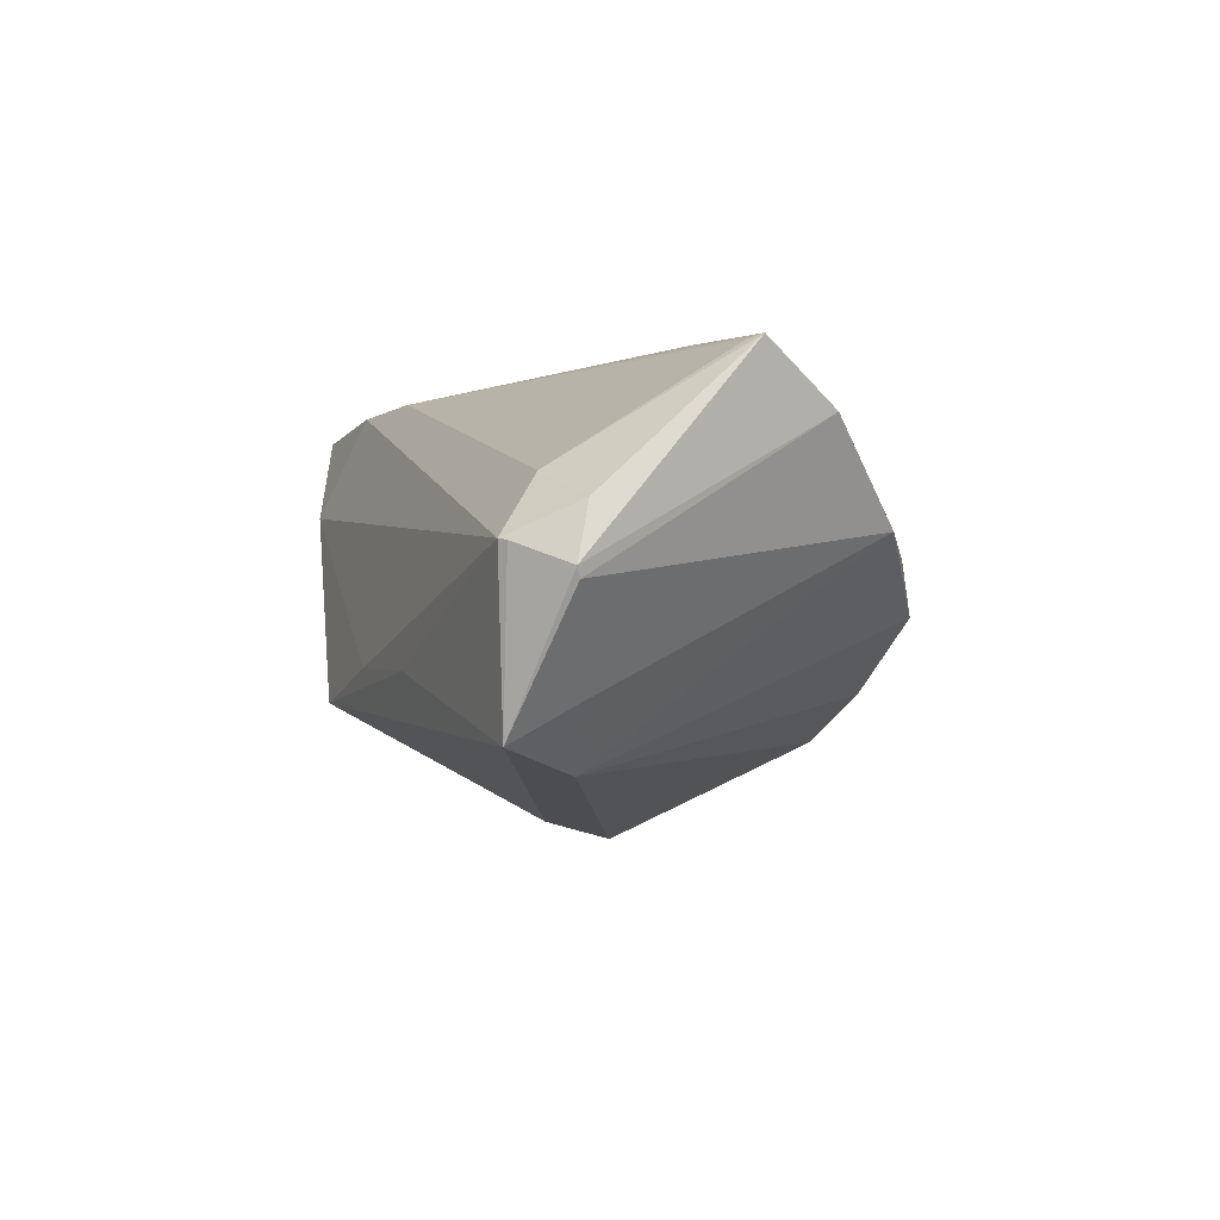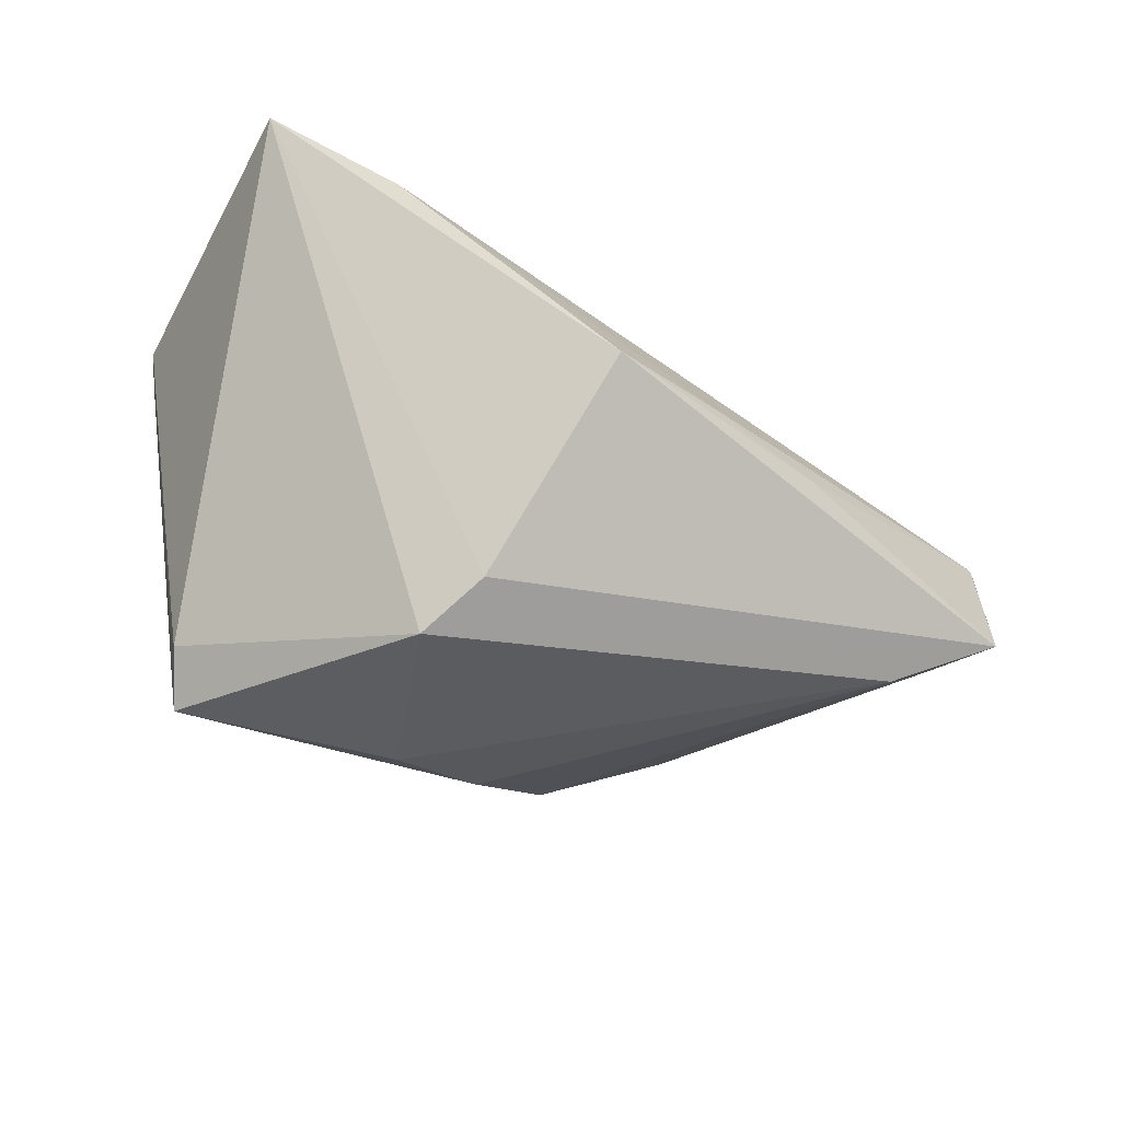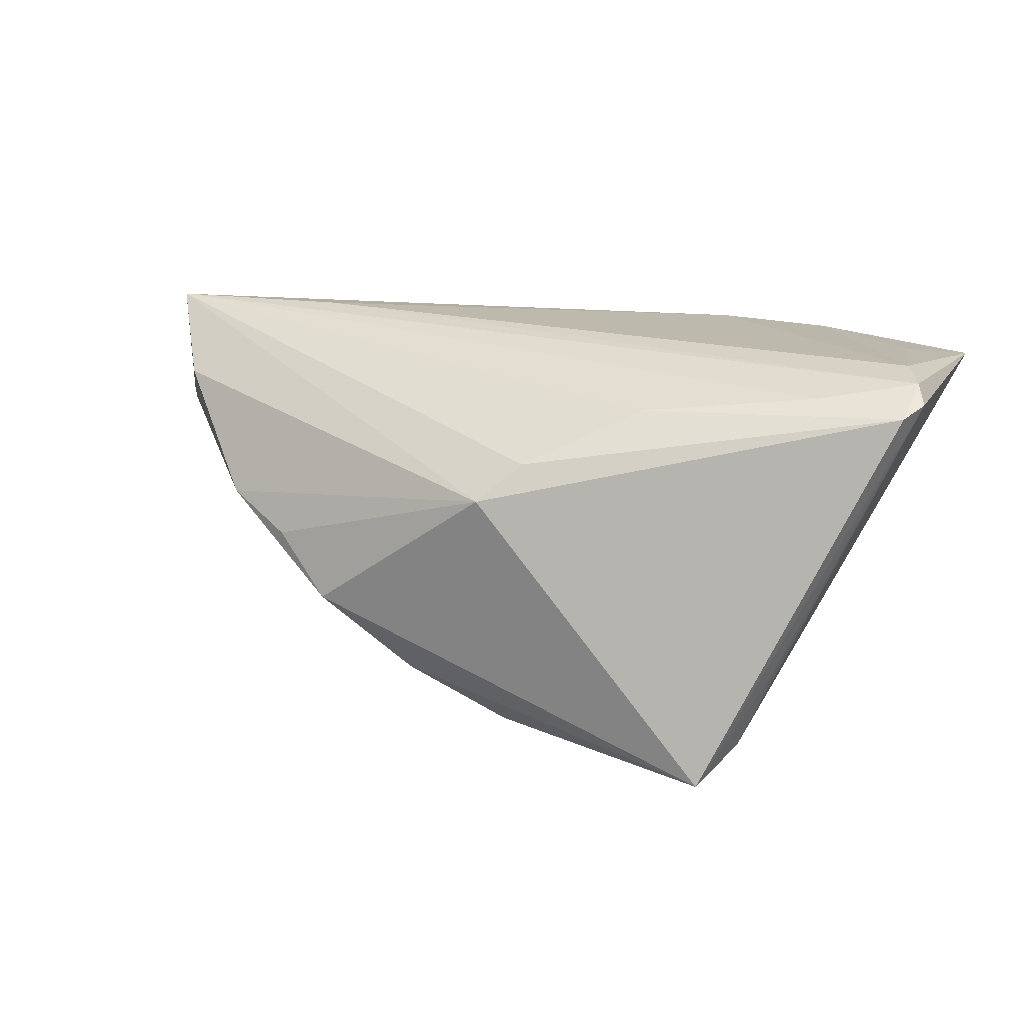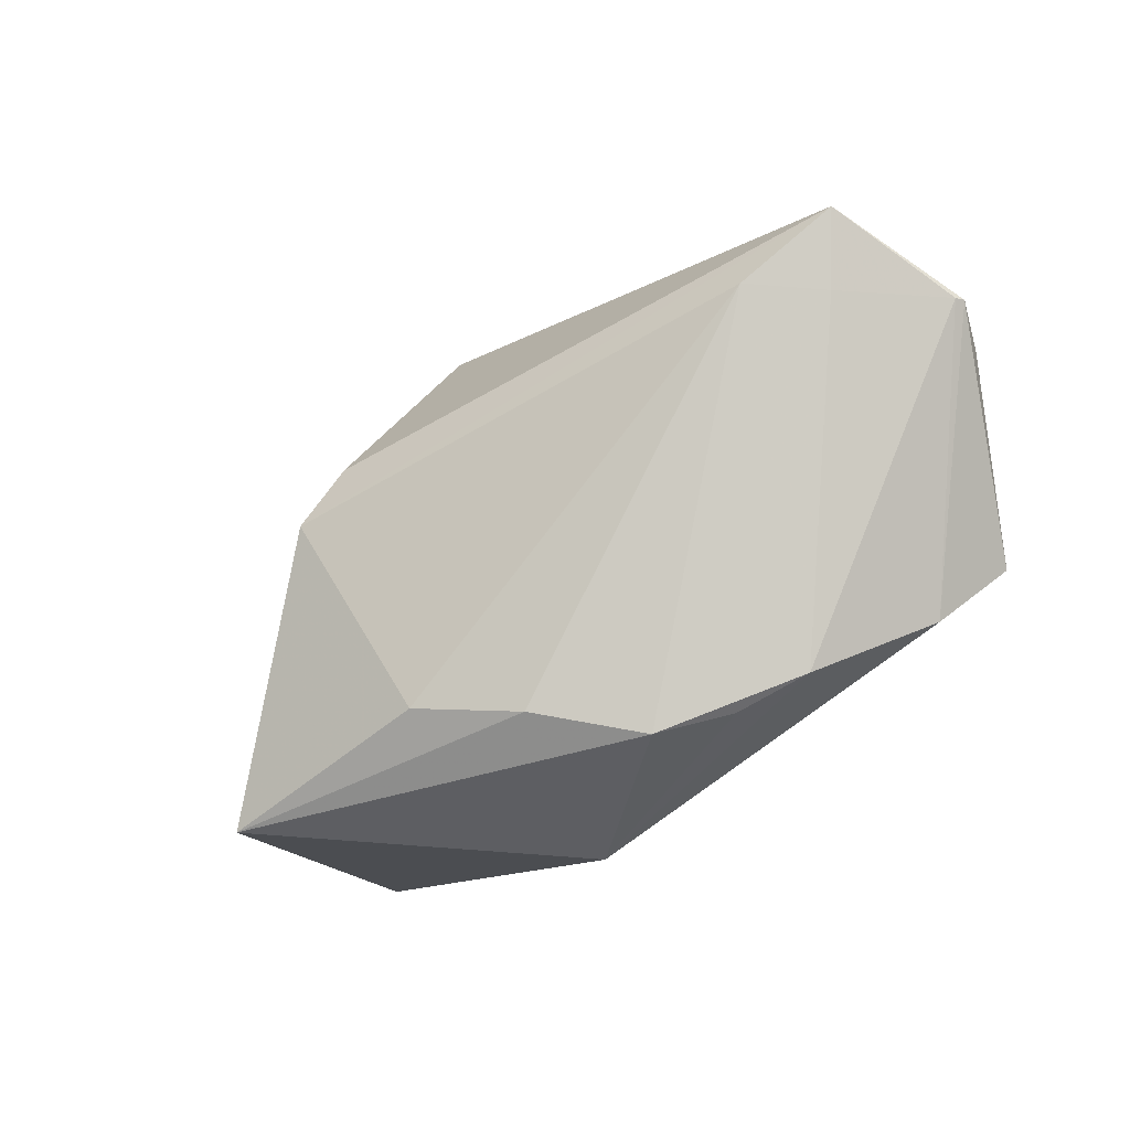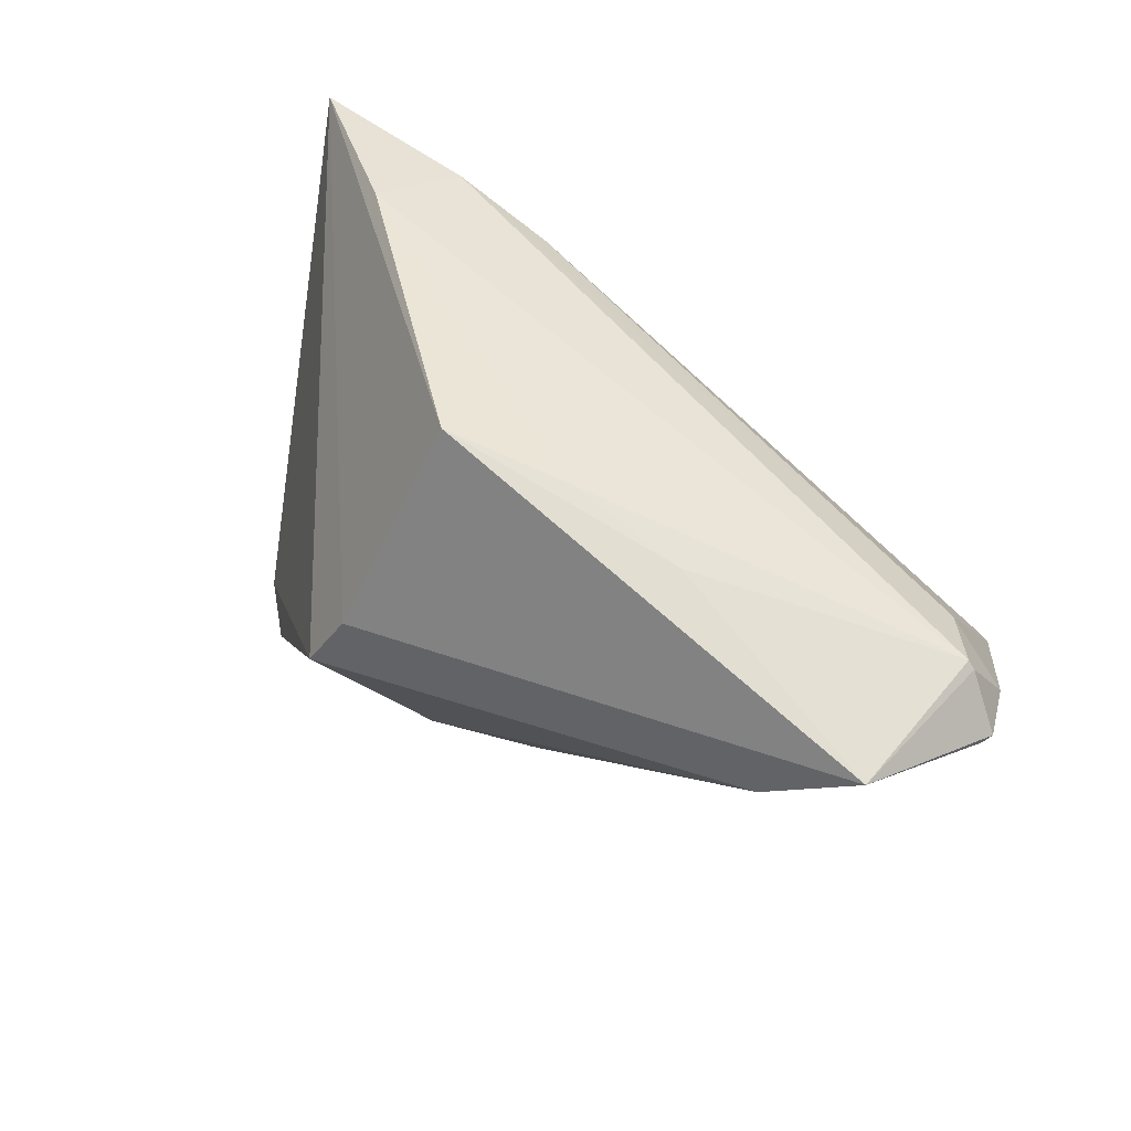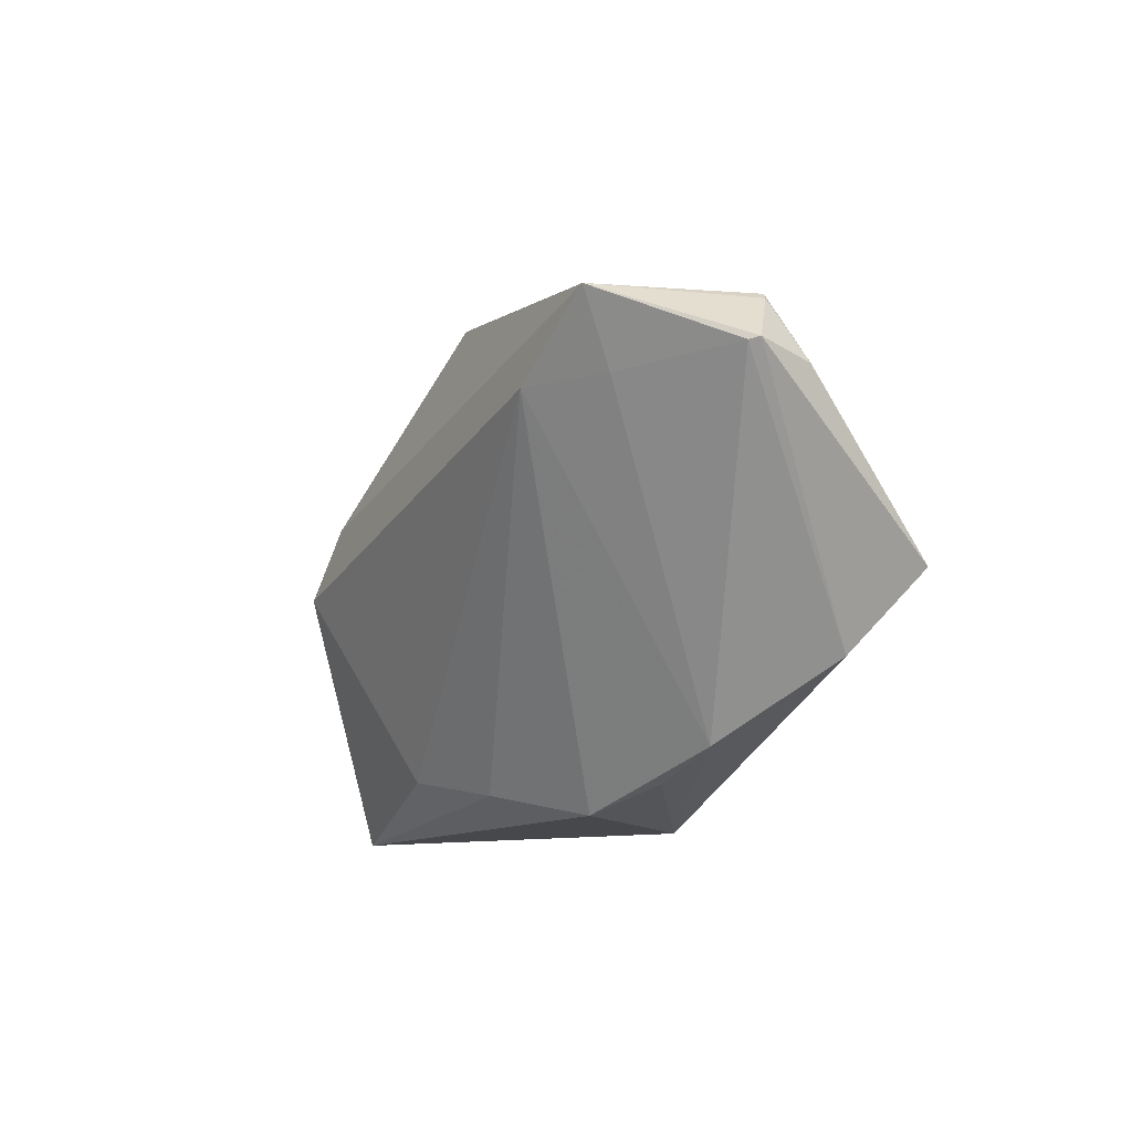
<metadata>
{"format":"obj","ext":"obj","renderer":"f3d","projection":"perspective","resolution":1024,"background":"white","views":[{"elev":2.1,"azim":-99.9,"up":"+Z"},{"elev":-63.6,"azim":152.6,"up":"+Z"},{"elev":24.1,"azim":21.0,"up":"+Z"},{"elev":-39.2,"azim":-138.4,"up":"+Y"},{"elev":56.4,"azim":-140.4,"up":"+Y"},{"elev":-11.6,"azim":-104.1,"up":"+Y"}]}
</metadata>
<code>
v -0.01914 -0.03327 -0.005654
v 0.05498 -0.009632 0.0236
v -0.01114 0.0314 -0.01152
v 0.03365 0.02769 0.01979
v -0.05824 0.02128 0.004155
v -0.06417 0.01392 0.0002118
v 0.03583 0.034 0.006252
v 0.05314 -0.01337 0.02278
v -0.05221 -0.007389 0.02535
v -0.0303 -0.004408 0.02565
v 0.04767 0.01851 0.021
v 0.004381 0.03454 -0.01677
v 0.008592 0.00672 -0.03273
v 0.03366 -0.03327 -0.02373
v 0.007812 -0.02892 0.01598
v -0.03521 -0.02641 0.004682
v 0.02009 0.02335 0.02115
v 0.05354 -0.006649 0.0253
v -0.05229 0.01636 0.01105
v -0.04717 0.01176 -0.02095
v 0.04191 -0.01278 0.02383
v 0.03715 -0.02634 -0.02051
v 0.0512 -0.00141 0.02565
v -0.0616 0.0126 0.008276
v 0.04076 -0.02378 -0.01052
v 0.004681 -0.0273 -0.02262
v -0.05928 0.02042 0.004011
v 0.003256 -0.03327 0.01184
v 0.02091 -0.01945 0.02174
v 0.01264 -0.00233 -0.03571
v -0.05841 0.02077 -0.01665
v -0.06464 0.0143 0.001572
v -0.00787 -0.03 -0.01567
v -0.05104 -0.005781 0.02479
v -0.05451 0.01209 -0.01249
v 0.05415 0.03115 0.01701
v -0.027 0.02818 -0.01089
v -0.04614 -0.01697 0.01756
v -0.02654 -0.03002 0.001243
f 13 31 12
f 30 31 13
f 12 36 13
f 13 36 30
f 20 31 30
f 20 35 31
f 32 38 9
f 30 14 26
f 26 20 30
f 22 36 2
f 30 36 22
f 22 14 30
f 7 36 12
f 27 31 32
f 27 5 31
f 12 31 37
f 31 5 37
f 6 38 32
f 32 31 6
f 31 35 6
f 1 14 28
f 28 39 1
f 28 9 38
f 15 9 28
f 29 9 15
f 33 14 1
f 33 26 14
f 1 20 33
f 20 26 33
f 2 14 25
f 25 22 2
f 14 22 25
f 3 7 12
f 5 7 3
f 12 37 3
f 3 37 5
f 5 27 24
f 32 9 24
f 24 27 32
f 16 28 38
f 39 28 16
f 38 6 16
f 16 6 35
f 1 39 16
f 16 20 1
f 35 20 16
f 2 36 18
f 36 23 18
f 8 29 15
f 15 28 8
f 2 18 8
f 8 14 2
f 8 28 14
f 5 24 19
f 19 24 9
f 4 17 23
f 36 7 4
f 4 7 5
f 5 19 4
f 4 19 17
f 10 17 9
f 23 17 10
f 9 18 10
f 10 18 23
f 29 8 21
f 21 8 18
f 9 29 21
f 21 18 9
f 9 17 34
f 34 19 9
f 17 19 34
f 11 23 36
f 36 4 11
f 11 4 23

</code>
